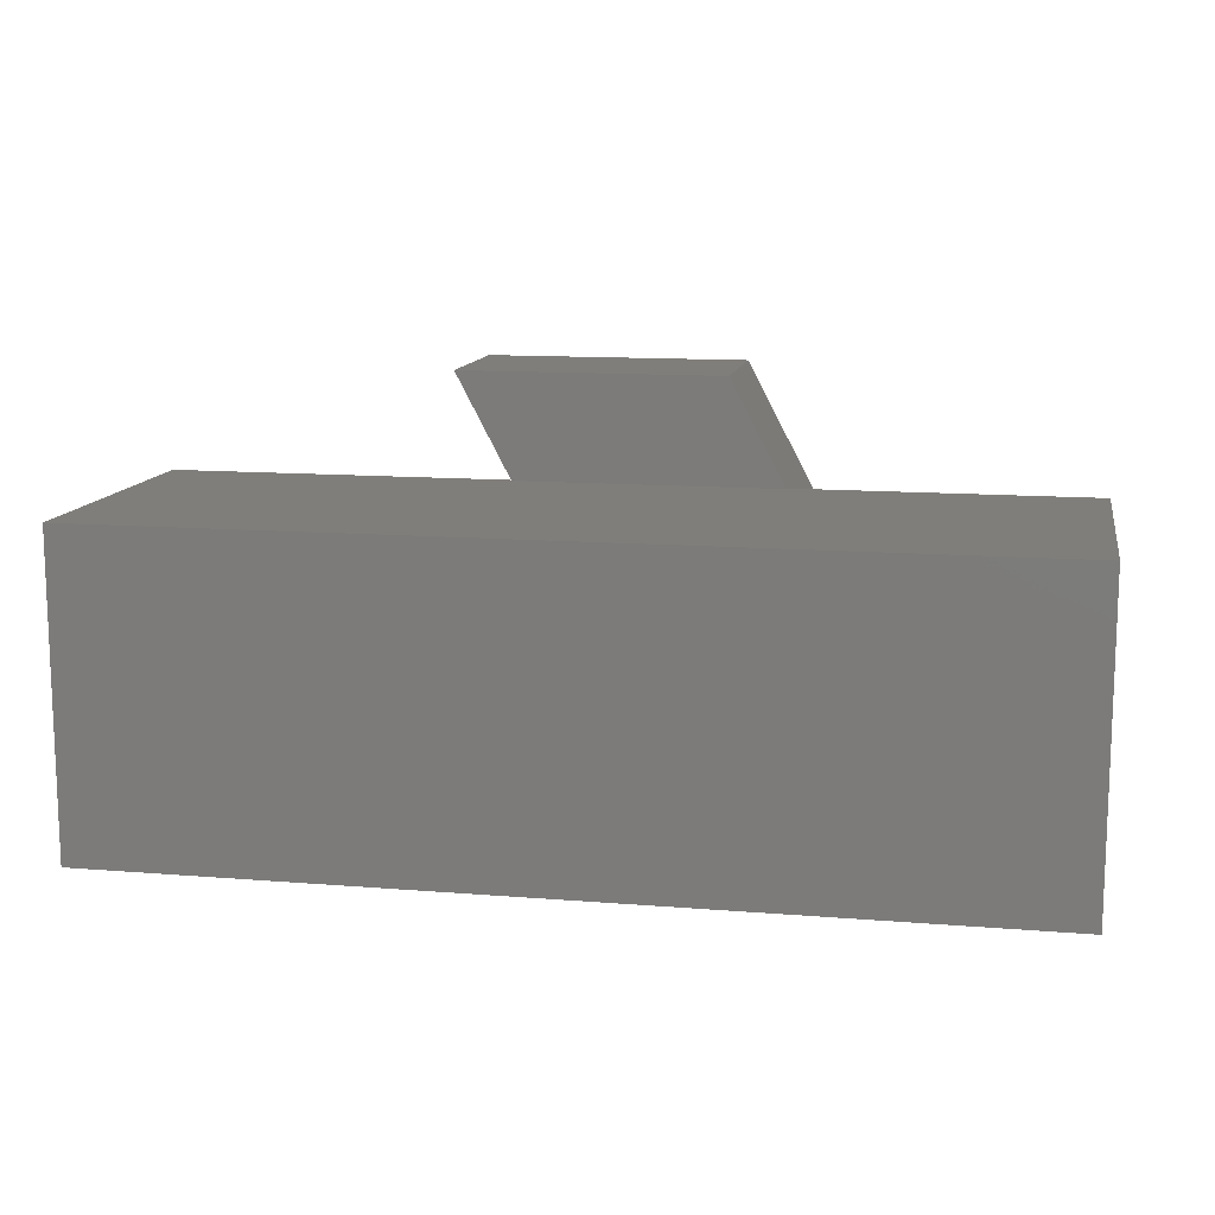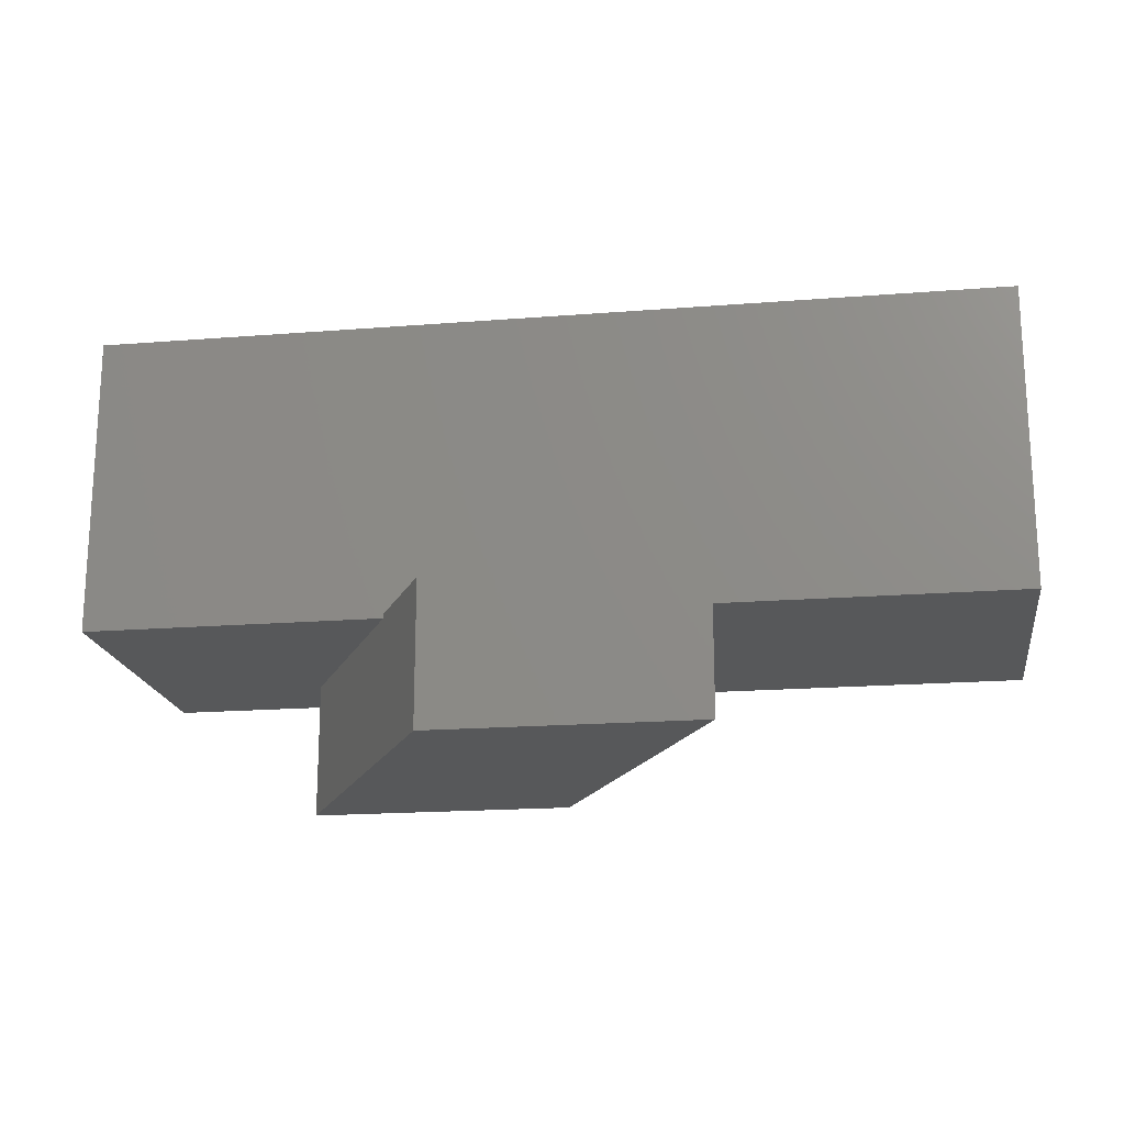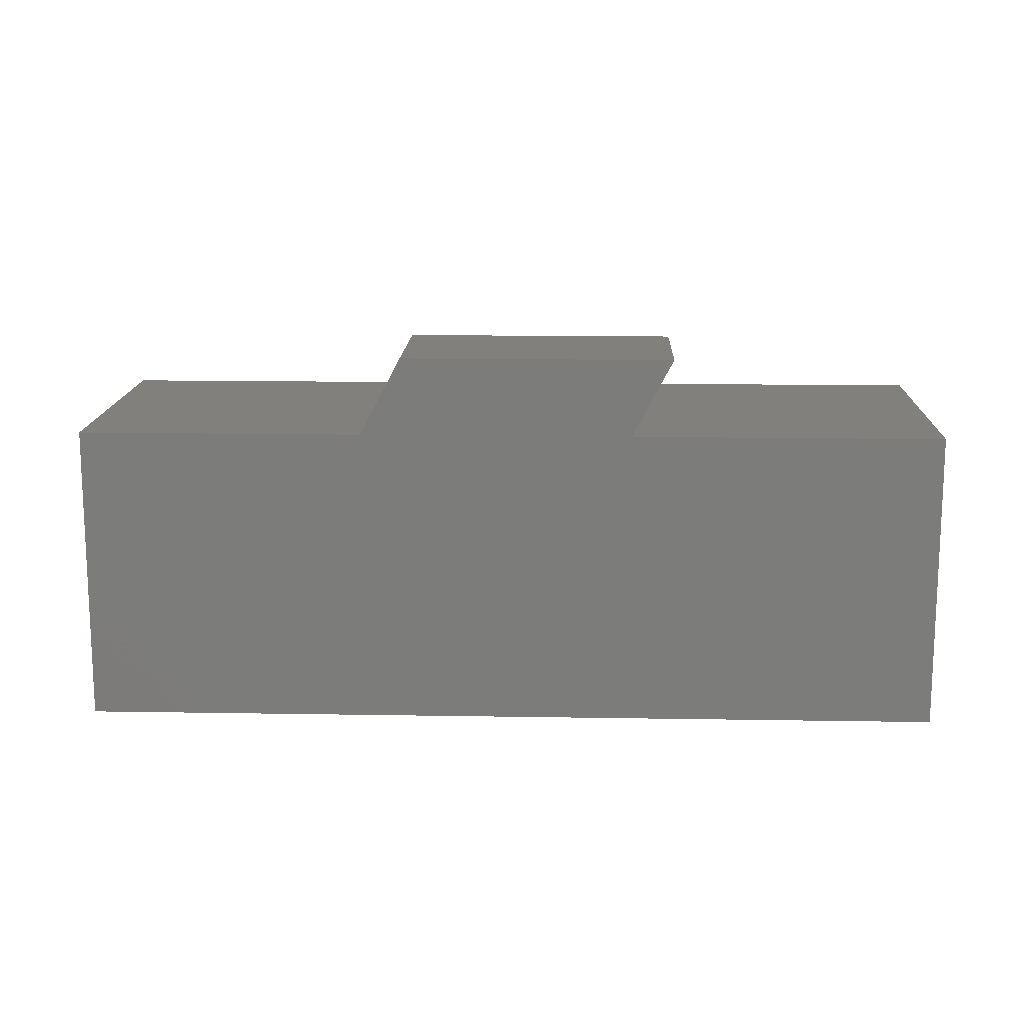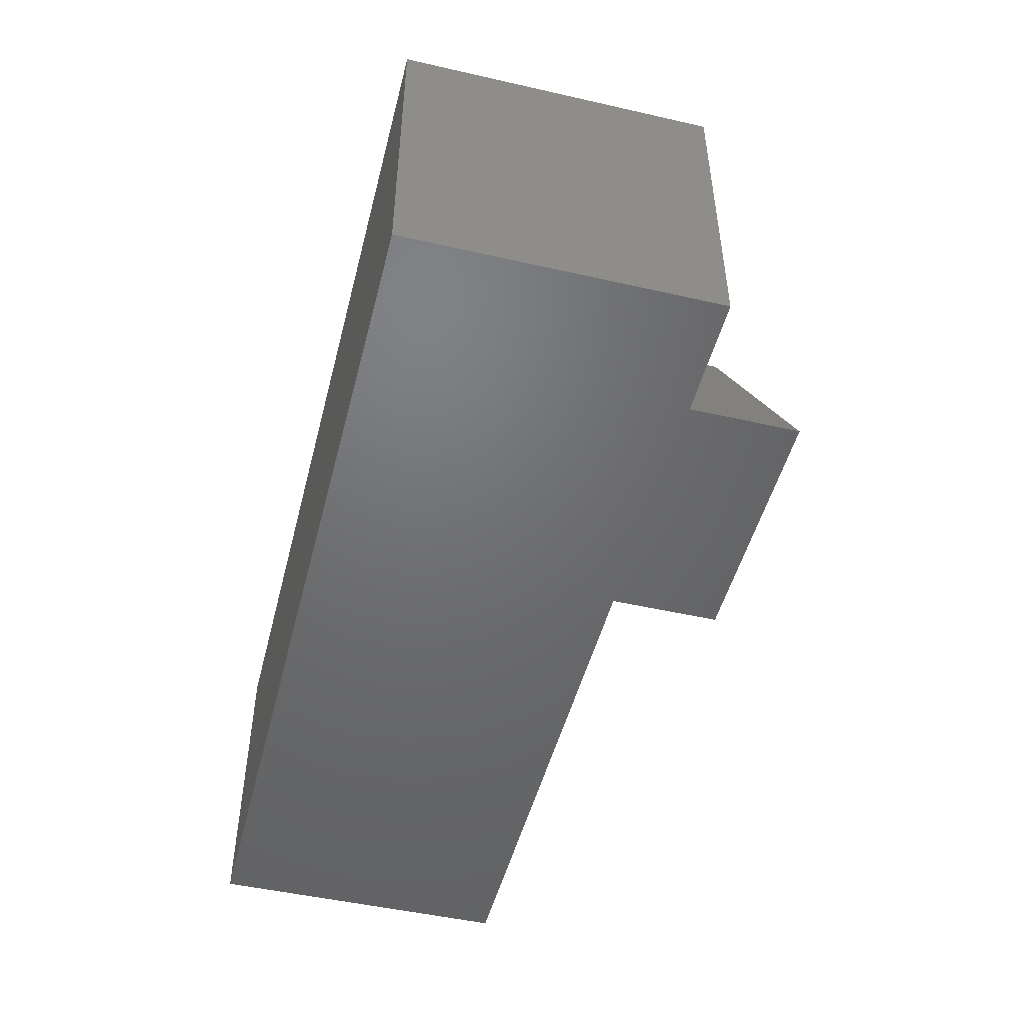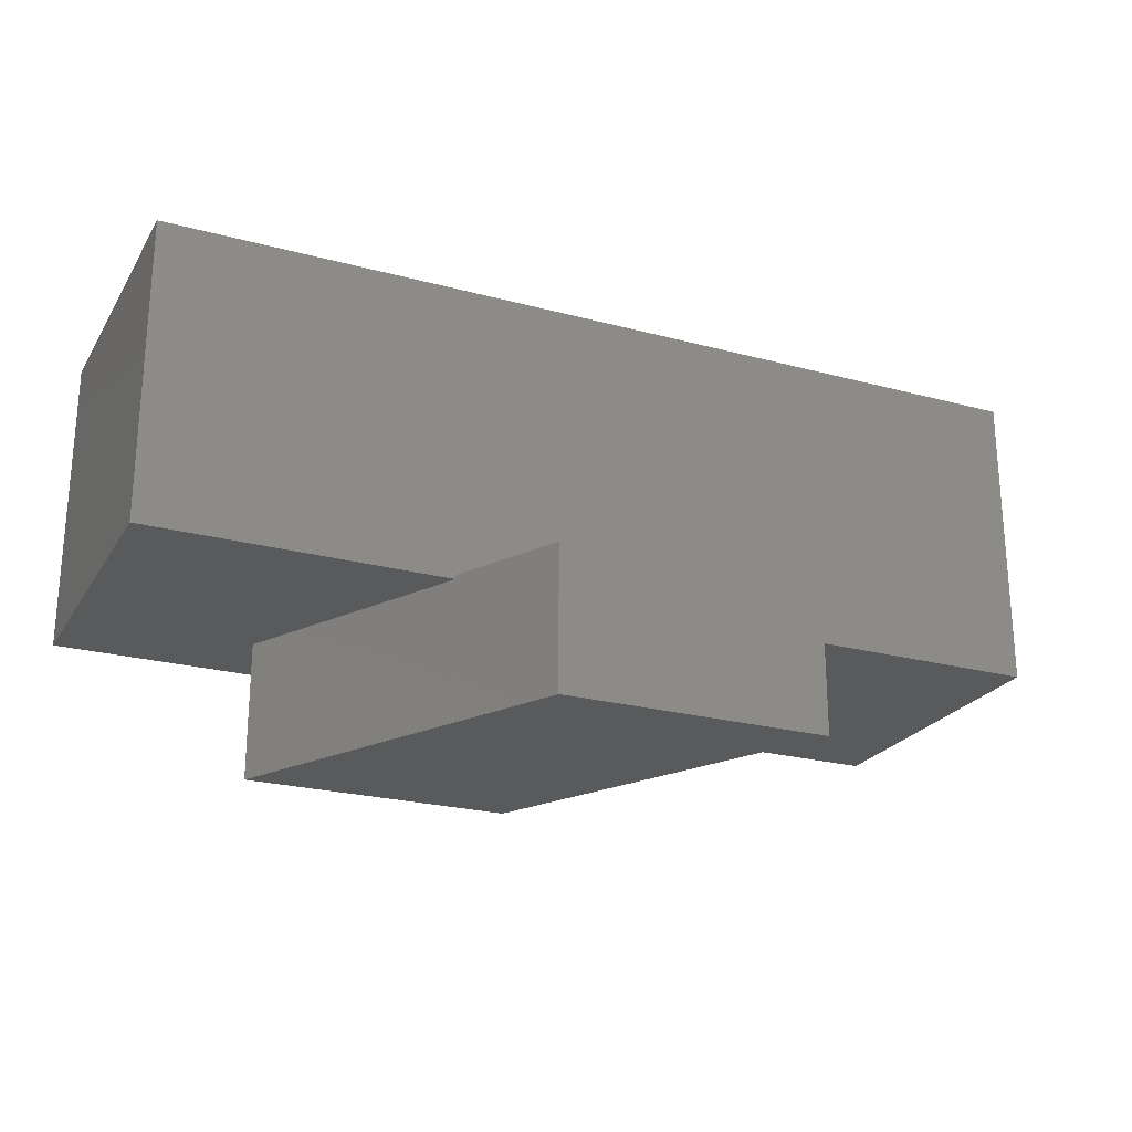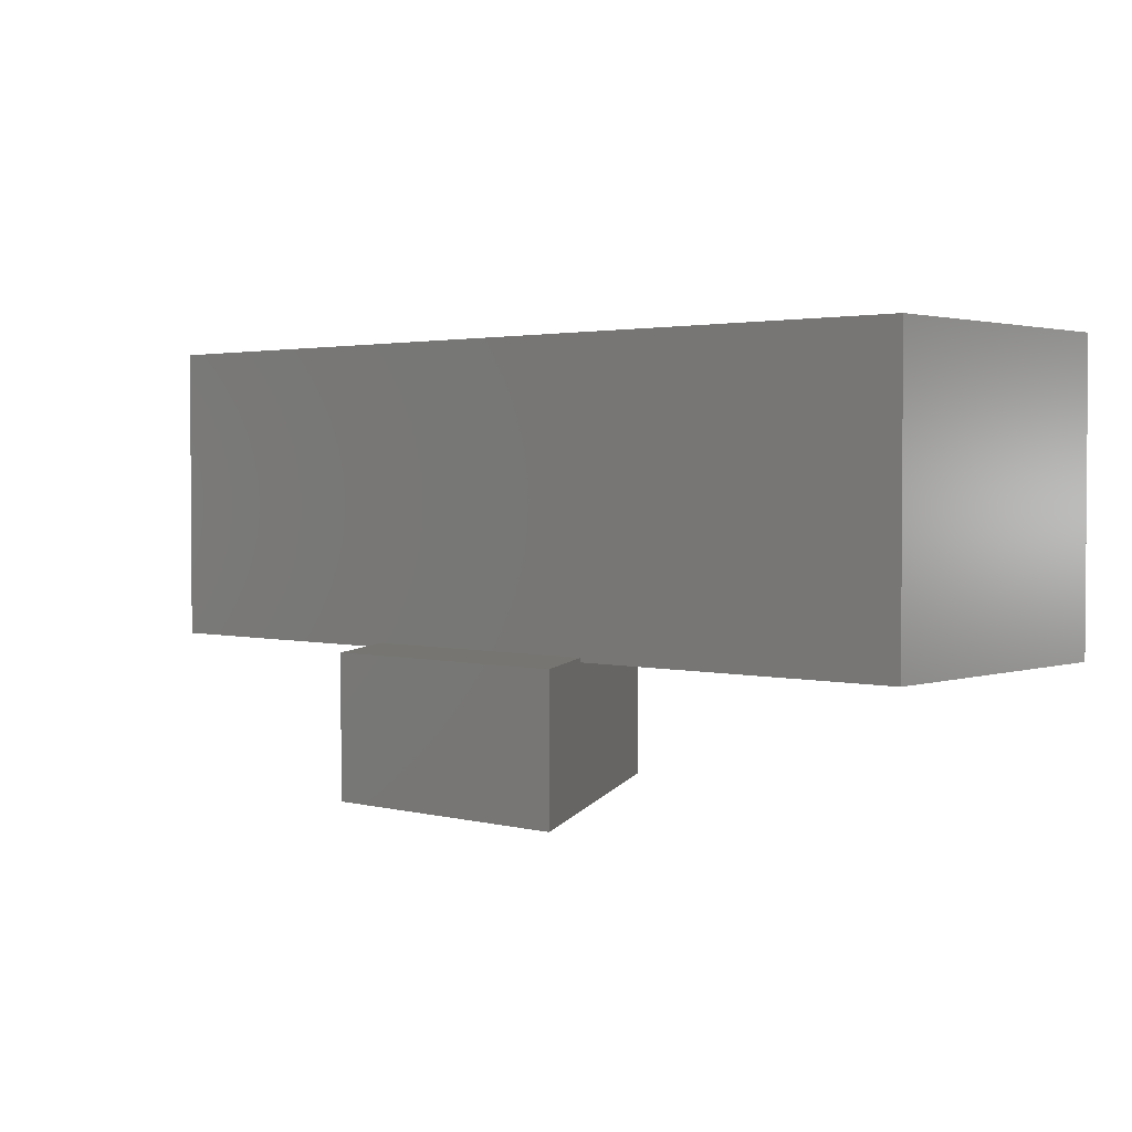
<metadata>
{"format":"stl","ext":"stl","renderer":"f3d","projection":"perspective","resolution":1024,"background":"white","views":[{"elev":12.3,"azim":-169.2,"up":"+Z"},{"elev":-18.7,"azim":8.6,"up":"+Y"},{"elev":14.4,"azim":2.1,"up":"+Z"},{"elev":-49.0,"azim":-104.2,"up":"+Z"},{"elev":-23.7,"azim":-24.2,"up":"+Y"},{"elev":2.4,"azim":41.4,"up":"+Y"}]}
</metadata>
<code>
# stl→obj: 28 verts, 52 faces
v 0.1085 -0.03651 0.05979
v -0.08942 -0.03651 0.3175
v -0.08942 -0.03651 -0.01587
v 0.2441 -0.03651 0.3175
v 0.9265 -0.03651 -0.01587
v 0.5404 -0.03651 0.3175
v 0.4048 -0.03651 0.05979
v 0.9265 -0.03651 0.3175
v -0.08942 -0.03651 -0.03175
v 0.9265 -0.03651 -0.03175
v 0.9265 0.3021 -0.01587
v 0.9265 0.3021 0.3175
v 0.2441 -0.03175 0.3175
v -0.08942 0.3021 0.3175
v 0.5404 -0.03175 0.3175
v 0.6023 -0.03175 0.4351
v 0.6023 -0.04762 0.4351
v 0.4048 -0.04762 0.05979
v 0.1085 -0.04762 0.05979
v 0.306 -0.03175 0.4351
v 0.306 -0.04762 0.4351
v -0.08942 0.3021 -0.01587
v -0.08942 0.3021 -0.03175
v 0.9265 0.3021 -0.03175
v 0.6023 -0.1905 0.4351
v 0.4048 -0.1905 0.05979
v 0.1085 -0.1905 0.05979
v 0.306 -0.1905 0.4351
f 1 2 3
f 1 4 2
f 5 6 7
f 5 8 6
f 5 1 3
f 5 7 1
f 5 3 9
f 5 9 10
f 11 8 5
f 11 12 8
f 13 2 4
f 14 2 13
f 15 14 13
f 8 15 6
f 12 15 8
f 12 14 15
f 6 16 17
f 6 15 16
f 18 7 6
f 18 6 17
f 19 7 18
f 19 1 7
f 4 1 19
f 20 13 4
f 21 20 4
f 21 4 19
f 3 14 22
f 3 2 14
f 3 22 23
f 3 23 9
f 11 5 10
f 11 10 24
f 24 10 9
f 24 9 23
f 22 12 11
f 22 14 12
f 15 13 20
f 16 15 20
f 18 17 25
f 18 25 26
f 17 20 21
f 17 16 20
f 19 18 26
f 19 26 27
f 21 19 27
f 21 27 28
f 22 11 24
f 22 24 23
f 17 21 28
f 17 28 25
f 28 27 26
f 25 28 26

</code>
